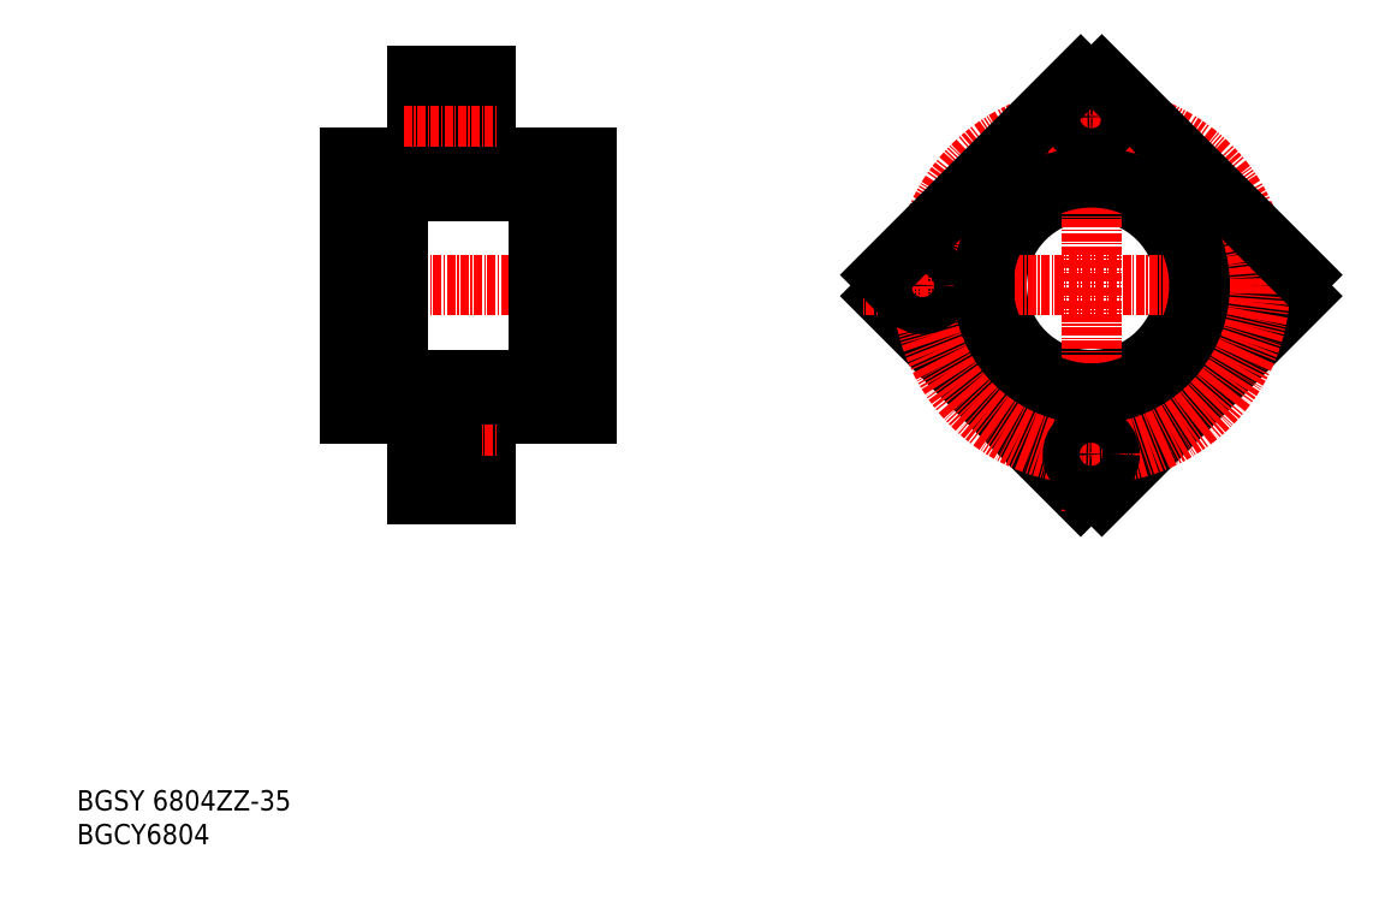
<metadata>
{"format":"dxf","ext":"dxf","renderer":"ezdxf+matplotlib","layout":"modelspace","background":"white","min_lineweight":24,"dpi":150}
</metadata>
<code>
0
SECTION
2
ENTITIES
0
TEXT
8
0
10
44.78
20
37.3
30
0
40
3
1
BGCY6804
11
44.78
21
38.8
31
0
73
     2
0
TEXT
8
0
10
44.78
20
42.3
30
0
40
3
1
BGSY 6804ZZ-35
11
44.78
21
43.8
31
0
73
     2
0
LINE
8
0
10
95.27
20
142.3
30
0
11
100.2
21
142.3
31
0
0
LINE
8
0
10
95.27
20
147.8
30
0
11
100.2
21
147.8
31
0
0
LINE
8
0
10
105.3
20
140.3
30
0
11
100.2
21
140.3
31
0
0
LINE
8
0
10
105.3
20
89.08
30
0
11
105.3
21
101.1
31
0
0
LINE
8
0
10
113.3
20
104.1
30
0
11
120.3
21
104.1
31
0
0
LINE
8
CENTER
10
83.6
20
120.1
30
0
11
122.4
21
120.1
31
0
0
LINE
8
0
10
113.3
20
136.1
30
0
11
113.3
21
104.1
31
0
0
LINE
8
0
10
105.3
20
101.1
30
0
11
120.3
21
101.1
31
0
0
LINE
8
0
10
120.3
20
139.1
30
0
11
120.3
21
101.1
31
0
0
LINE
8
0
10
105.3
20
139.1
30
0
11
120.3
21
139.1
31
0
0
LINE
8
0
10
105.3
20
99.83
30
0
11
100.2
21
99.83
31
0
0
LINE
8
0
10
105.3
20
151.1
30
0
11
105.3
21
139.1
31
0
0
LINE
8
0
10
95.27
20
151.1
30
0
11
95.27
21
139.1
31
0
0
LINE
8
0
10
105.3
20
149.8
30
0
11
100.2
21
149.8
31
0
0
LINE
8
CENTER
10
93.24
20
95.08
30
0
11
107.3
21
95.08
31
0
0
LINE
8
0
10
95.27
20
97.83
30
0
11
100.2
21
97.83
31
0
0
LINE
8
0
10
100.2
20
149.8
30
0
11
100.2
21
140.3
31
0
0
LINE
8
0
10
85.27
20
139.1
30
0
11
85.27
21
101.1
31
0
0
LINE
8
0
10
85.27
20
101.1
30
0
11
95.27
21
101.1
31
0
0
LINE
8
0
10
95.27
20
139.1
30
0
11
85.27
21
139.1
31
0
0
LINE
8
CENTER
10
93.24
20
145.1
30
0
11
107.3
21
145.1
31
0
0
LINE
8
0
10
95.27
20
151.1
30
0
11
105.3
21
151.1
31
0
0
LINE
8
0
10
95.27
20
101.1
30
0
11
95.27
21
89.08
31
0
0
LINE
8
0
10
95.27
20
89.08
30
0
11
105.3
21
89.08
31
0
0
LINE
8
0
10
95.27
20
92.33
30
0
11
100.2
21
92.33
31
0
0
LINE
8
0
10
105.3
20
90.33
30
0
11
100.2
21
90.33
31
0
0
LINE
8
0
10
100.2
20
99.83
30
0
11
100.2
21
90.33
31
0
0
LINE
8
0
10
92.27
20
104.1
30
0
11
85.27
21
104.1
31
0
0
LINE
8
0
10
92.27
20
136.1
30
0
11
85.27
21
136.1
31
0
0
LINE
8
0
10
92.27
20
136.1
30
0
11
92.27
21
104.1
31
0
0
LINE
8
0
10
92.27
20
134.1
30
0
11
113.3
21
134.1
31
0
0
LINE
8
0
10
92.27
20
106.1
30
0
11
113.3
21
106.1
31
0
0
LINE
8
0
10
113.3
20
136.1
30
0
11
120.3
21
136.1
31
0
0
CIRCLE
8
0
10
195.1
20
120.1
30
0
40
19
0
ARC
8
0
10
195.1
20
120.1
30
0
40
31
50
87.1
51
92.9
0
CIRCLE
8
0
10
220.1
20
120.1
30
0
40
2.75
0
CIRCLE
8
0
10
195.1
20
120.1
30
0
40
14
0
LINE
8
CENTER
10
195.1
20
153.8
30
0
11
195.1
21
86.32
31
0
0
LINE
8
0
10
193.5
20
89.1
30
0
11
164.1
21
118.5
31
0
0
LINE
8
CENTER
10
195.1
20
153.8
30
0
11
195.1
21
86.32
31
0
0
CIRCLE
8
0
10
170.1
20
120.1
30
0
40
4.75
0
CIRCLE
8
0
10
195.1
20
145.1
30
0
40
4.75
0
LINE
8
CENTER
10
227
20
120.1
30
0
11
160.9
21
120.1
31
0
0
LINE
8
CENTER
10
227
20
120.1
30
0
11
160.9
21
120.1
31
0
0
CIRCLE
8
0
10
195.1
20
120.1
30
0
40
16
0
CIRCLE
8
0
10
220.1
20
120.1
30
0
40
4.75
0
ARC
8
0
10
195.1
20
120.1
30
0
40
31
50
267.1
51
272.9
0
ARC
8
0
10
195.1
20
120.1
30
0
40
31
50
357.1
51
2.897
0
CIRCLE
8
0
10
195.1
20
95.06
30
0
40
4.75
0
LINE
8
0
10
196.7
20
89.1
30
0
11
226.1
21
118.5
31
0
0
CIRCLE
8
CENTER
10
195.1
20
120.1
30
0
40
25
0
LINE
8
0
10
226.1
20
121.6
30
0
11
196.7
21
151
31
0
0
CIRCLE
8
0
10
195.1
20
95.06
30
0
40
2.75
0
CIRCLE
8
0
10
195.1
20
145.1
30
0
40
2.75
0
CIRCLE
8
0
10
170.1
20
120.1
30
0
40
2.75
0
LINE
8
0
10
164.1
20
121.6
30
0
11
193.5
21
151
31
0
0
ARC
8
0
10
195.1
20
120.1
30
0
40
31
50
177.1
51
182.9
0
ENDSEC
0
EOF

</code>
